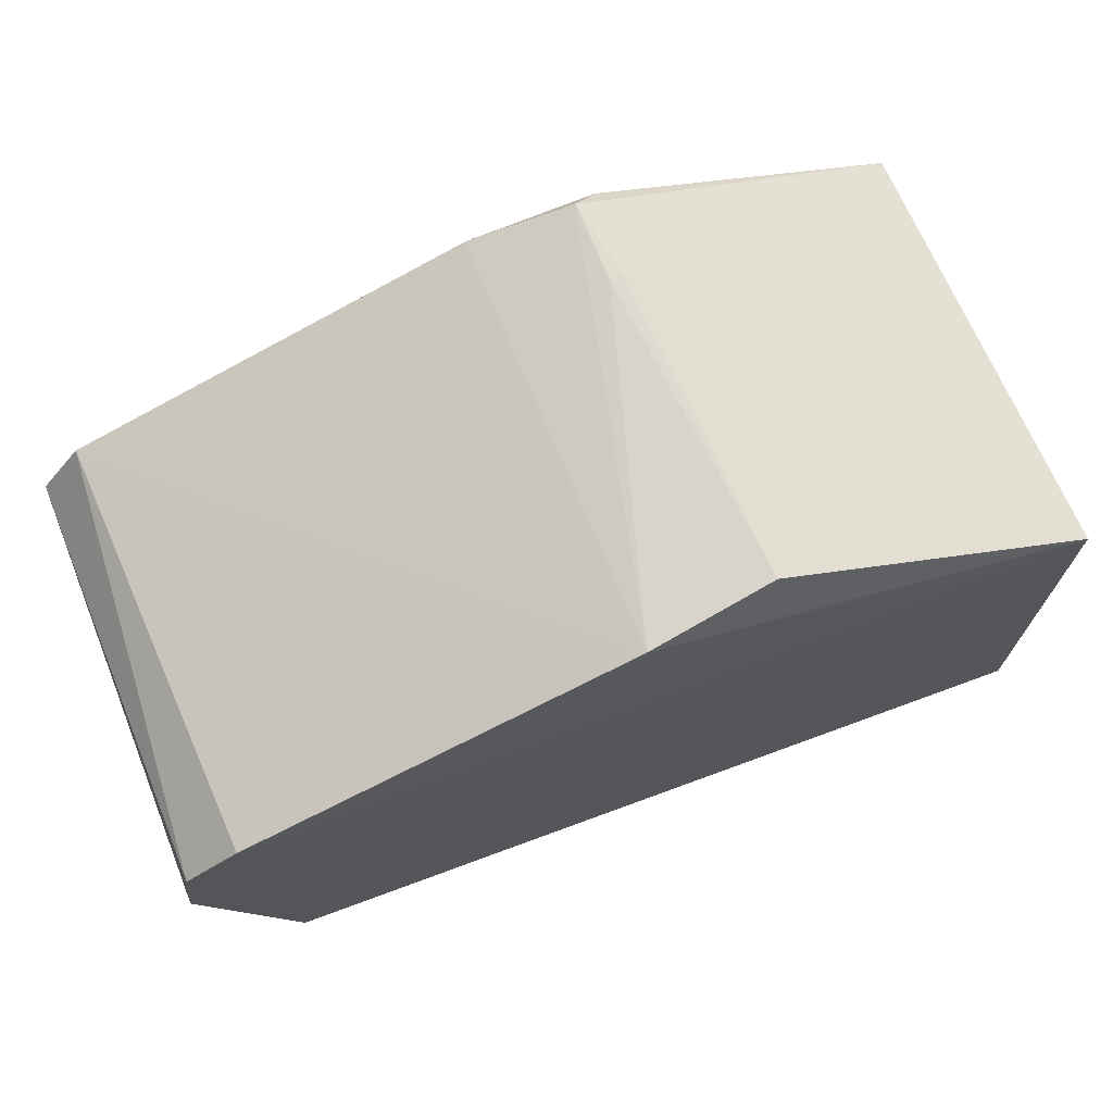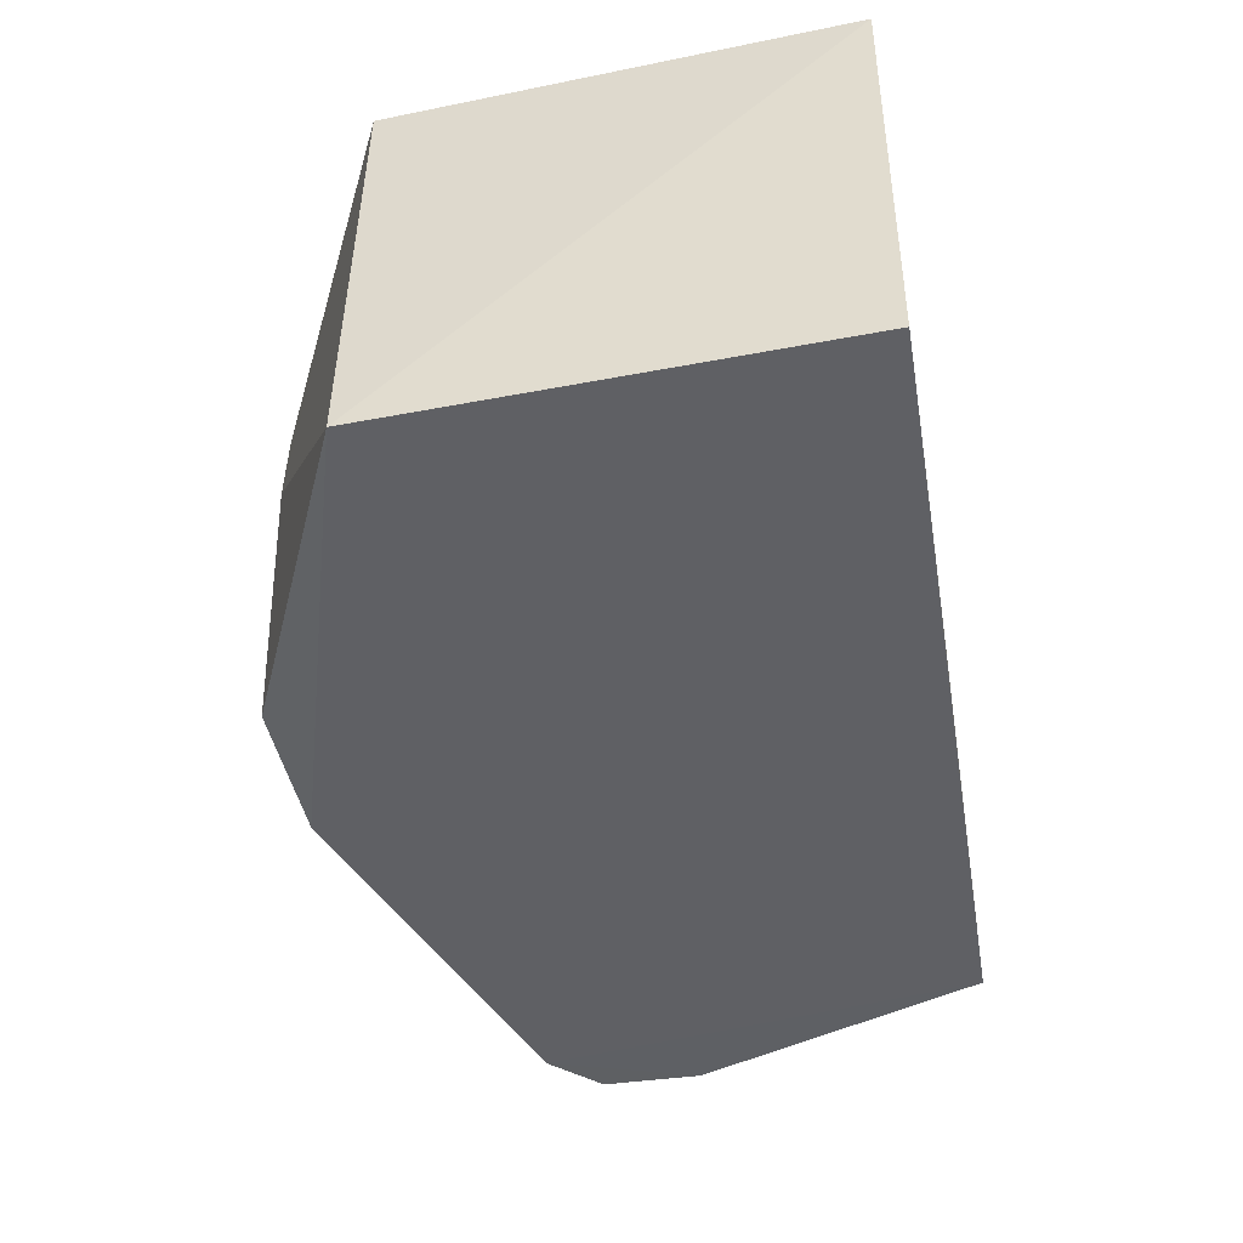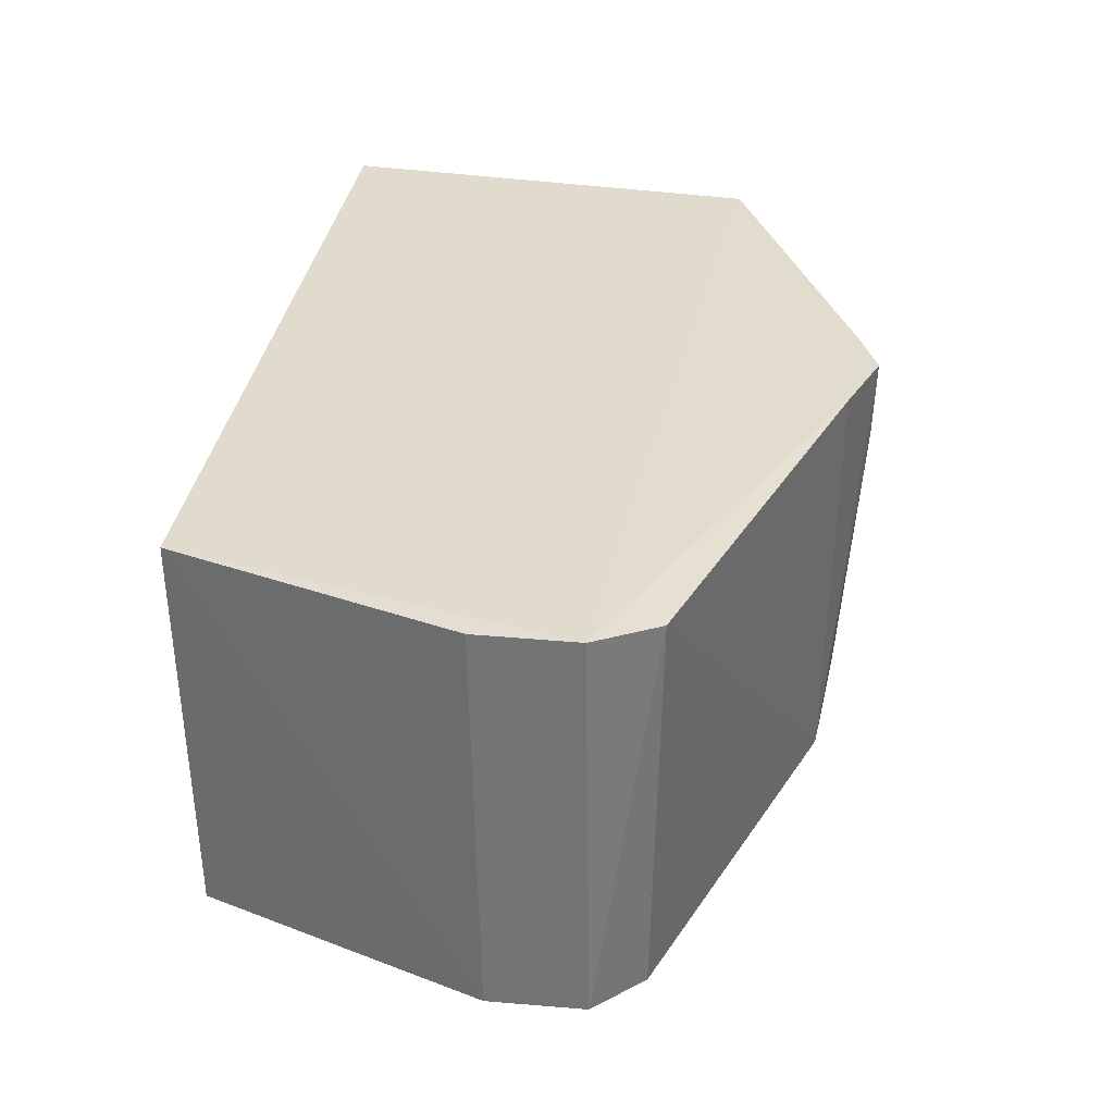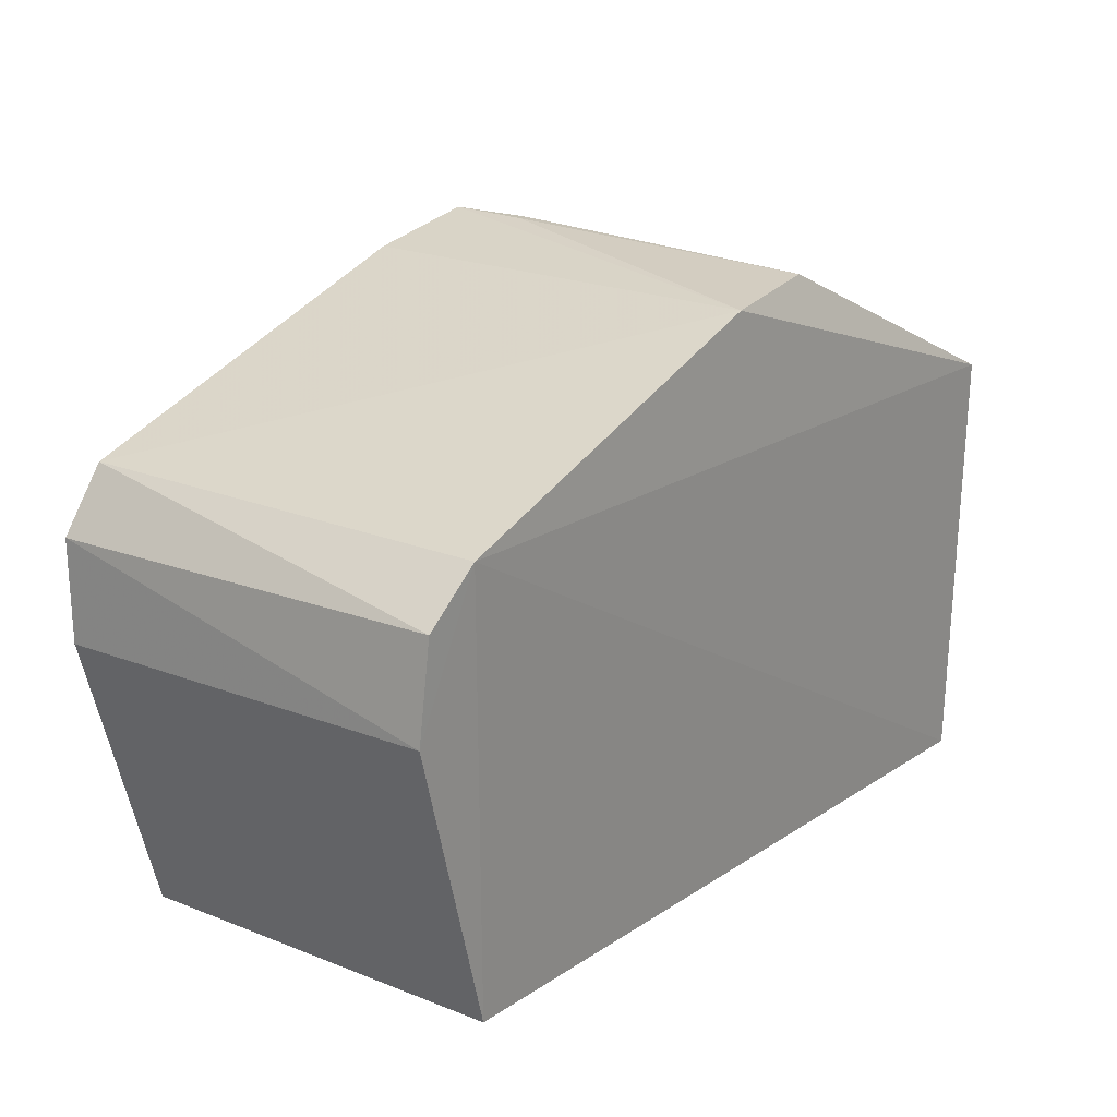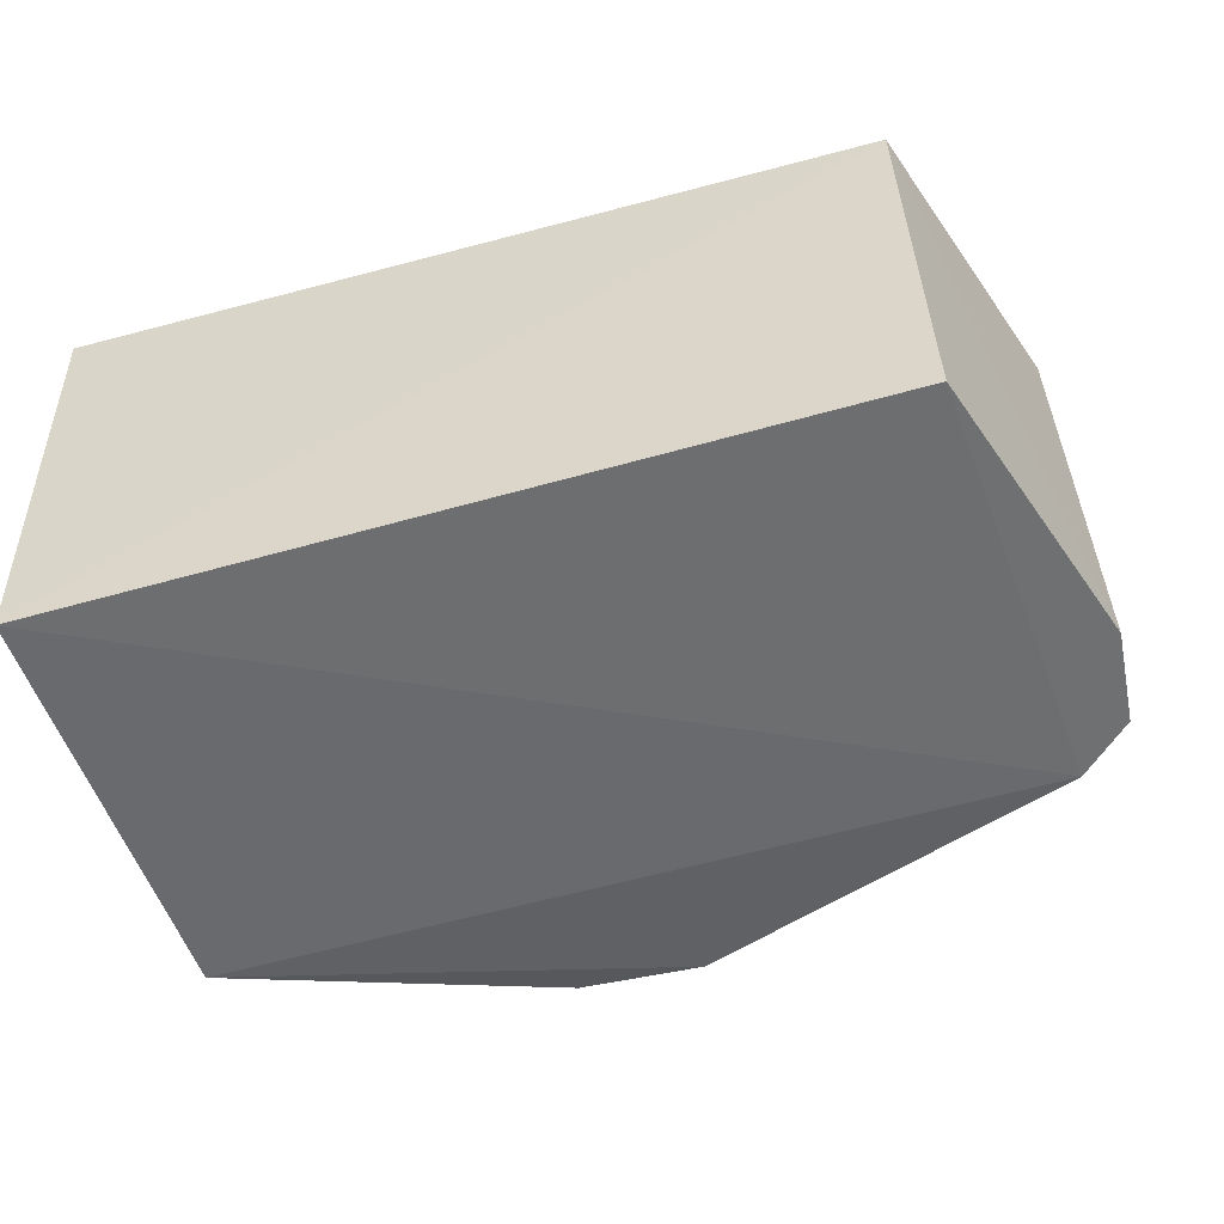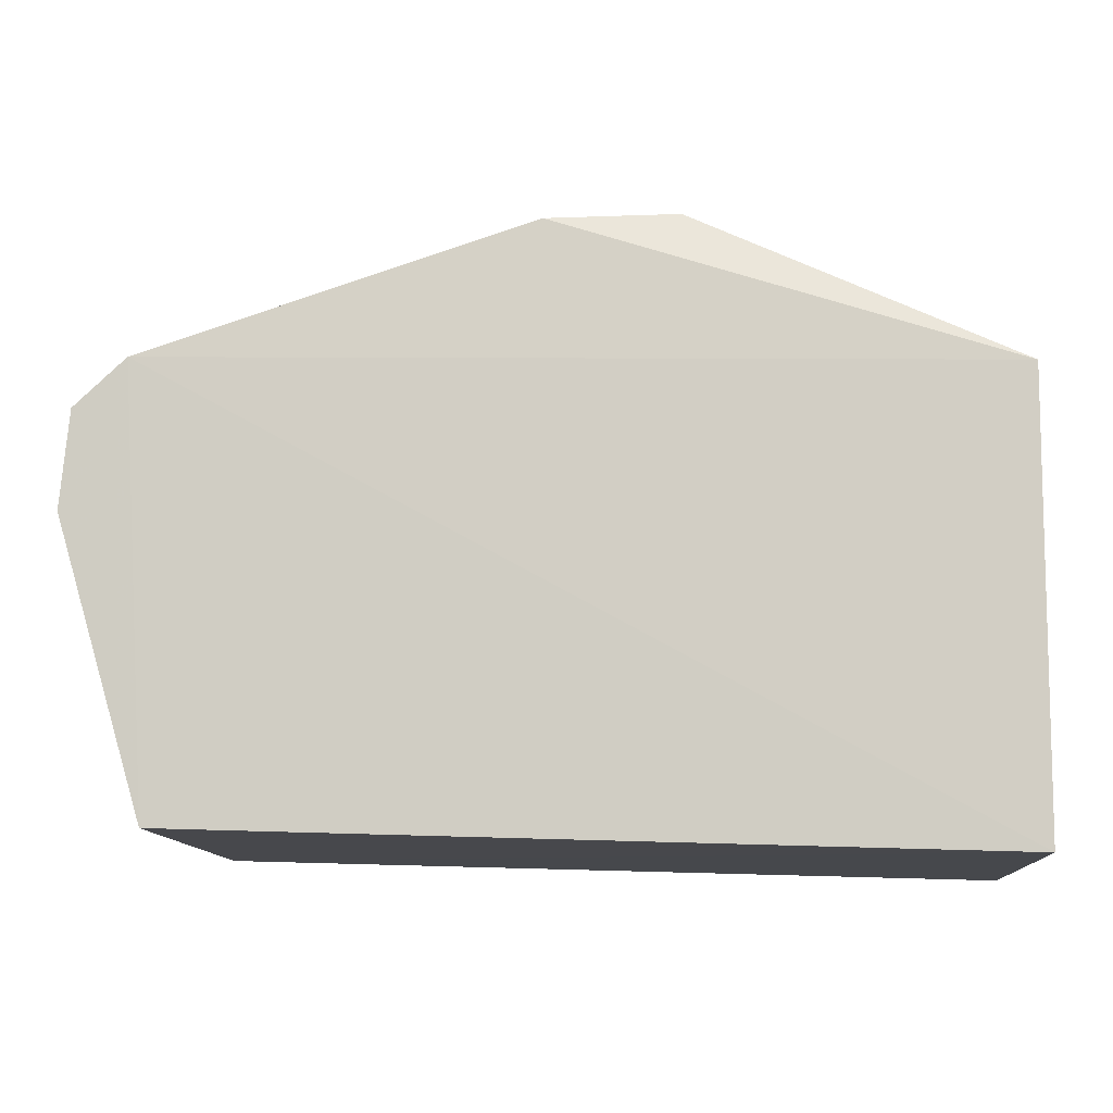
<metadata>
{"format":"obj","ext":"obj","renderer":"f3d","projection":"perspective","resolution":1024,"background":"white","views":[{"elev":70.1,"azim":-22.8,"up":"+Z"},{"elev":-46.7,"azim":101.6,"up":"+Y"},{"elev":34.3,"azim":-79.9,"up":"+Y"},{"elev":20.1,"azim":-54.2,"up":"+Z"},{"elev":-51.6,"azim":-162.2,"up":"+Y"},{"elev":-10.6,"azim":2.9,"up":"+Z"}]}
</metadata>
<code>
v 0.1308 0.1312 0.08288
v 0.1517 0.1055 0.07218
v 0.1521 0.1321 0.04505
v 0.1029 0.1321 0.04644
v 0.09767 0.1072 0.07057
v 0.09792 0.1325 0.07018
v 0.1514 0.132 0.07205
v 0.1244 0.1066 0.08112
v 0.1516 0.106 0.04536
v 0.09704 0.1074 0.06467
v 0.1315 0.1265 0.08271
v 0.1246 0.1322 0.08137
v 0.1009 0.1069 0.07343
v 0.09783 0.1323 0.06408
v 0.1022 0.1078 0.04693
v 0.1316 0.1312 0.08261
v 0.1323 0.1075 0.08155
v 0.1308 0.1264 0.08275
v 0.1324 0.1321 0.08152
v 0.1005 0.1322 0.07387
f 6 3 4
f 7 2 3
f 7 3 6
f 9 3 2
f 9 4 3
f 10 5 6
f 11 2 7
f 12 7 6
f 12 8 1
f 13 2 8
f 13 9 2
f 13 5 10
f 14 10 6
f 14 6 4
f 14 4 10
f 15 10 4
f 15 4 9
f 15 13 10
f 15 9 13
f 16 11 7
f 16 1 11
f 17 8 2
f 17 2 11
f 18 11 1
f 18 1 8
f 18 17 11
f 18 8 17
f 19 12 1
f 19 7 12
f 19 16 7
f 19 1 16
f 20 13 8
f 20 8 12
f 20 12 6
f 20 6 5
f 20 5 13

</code>
